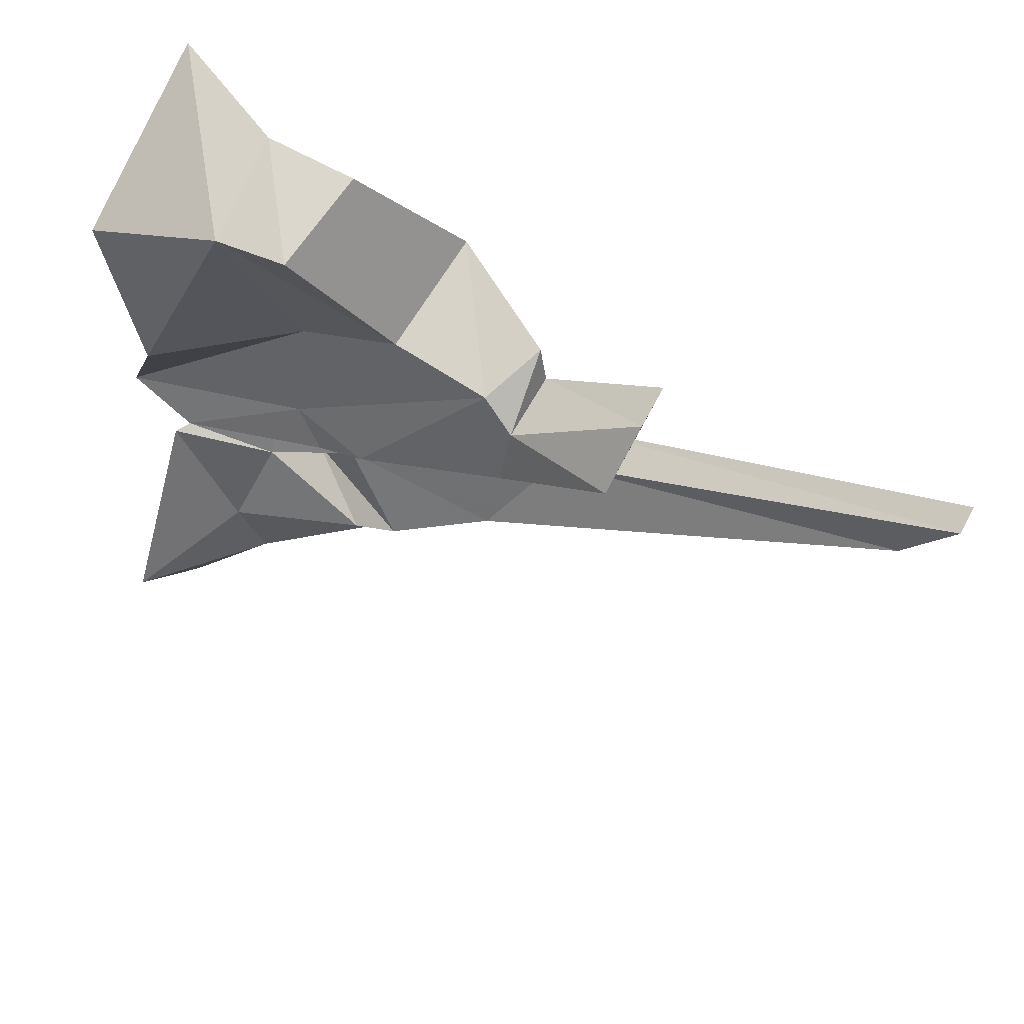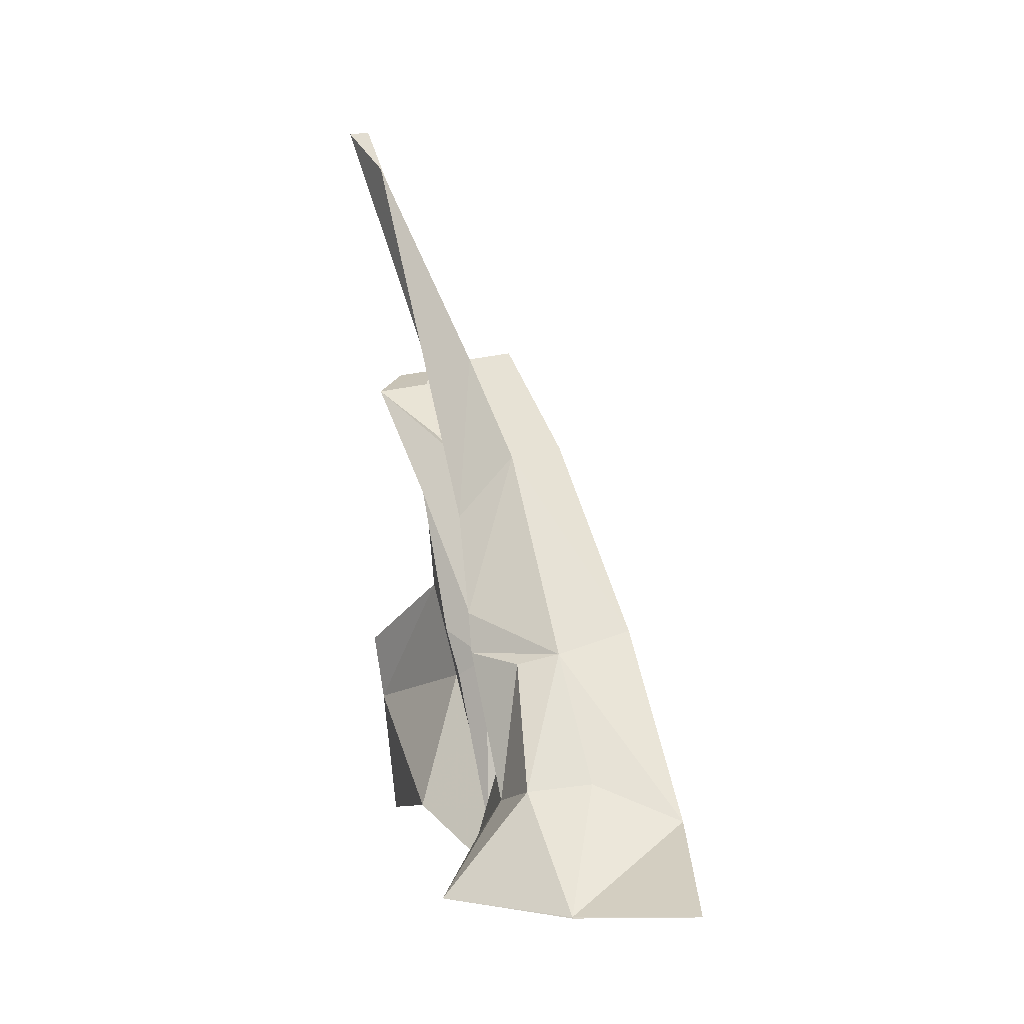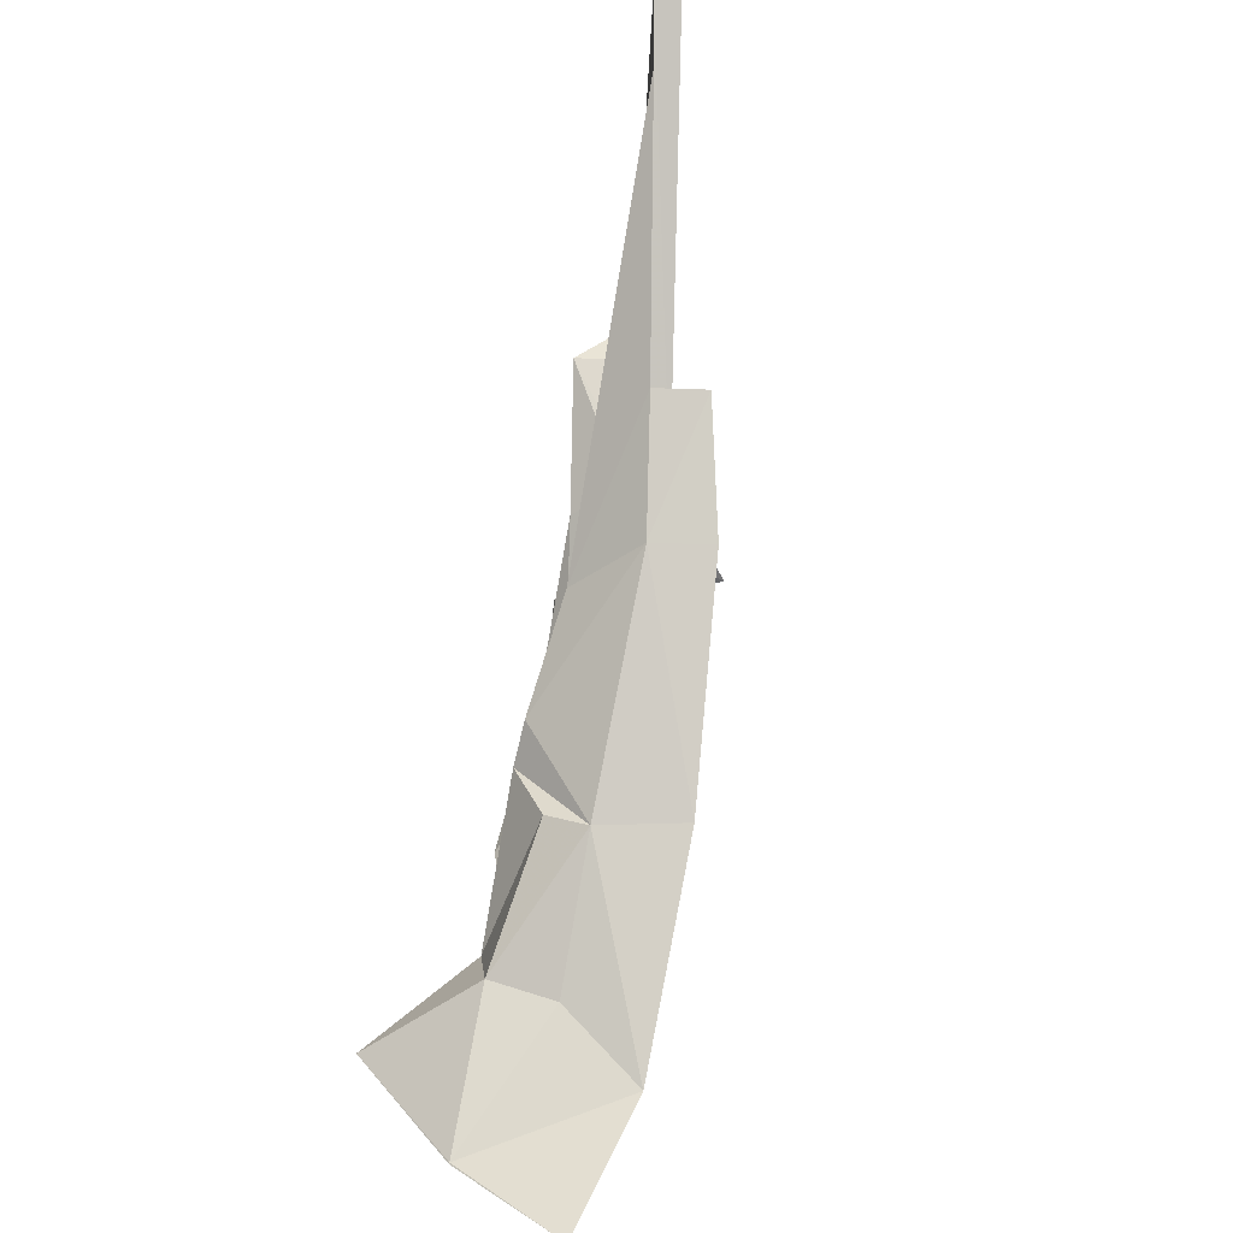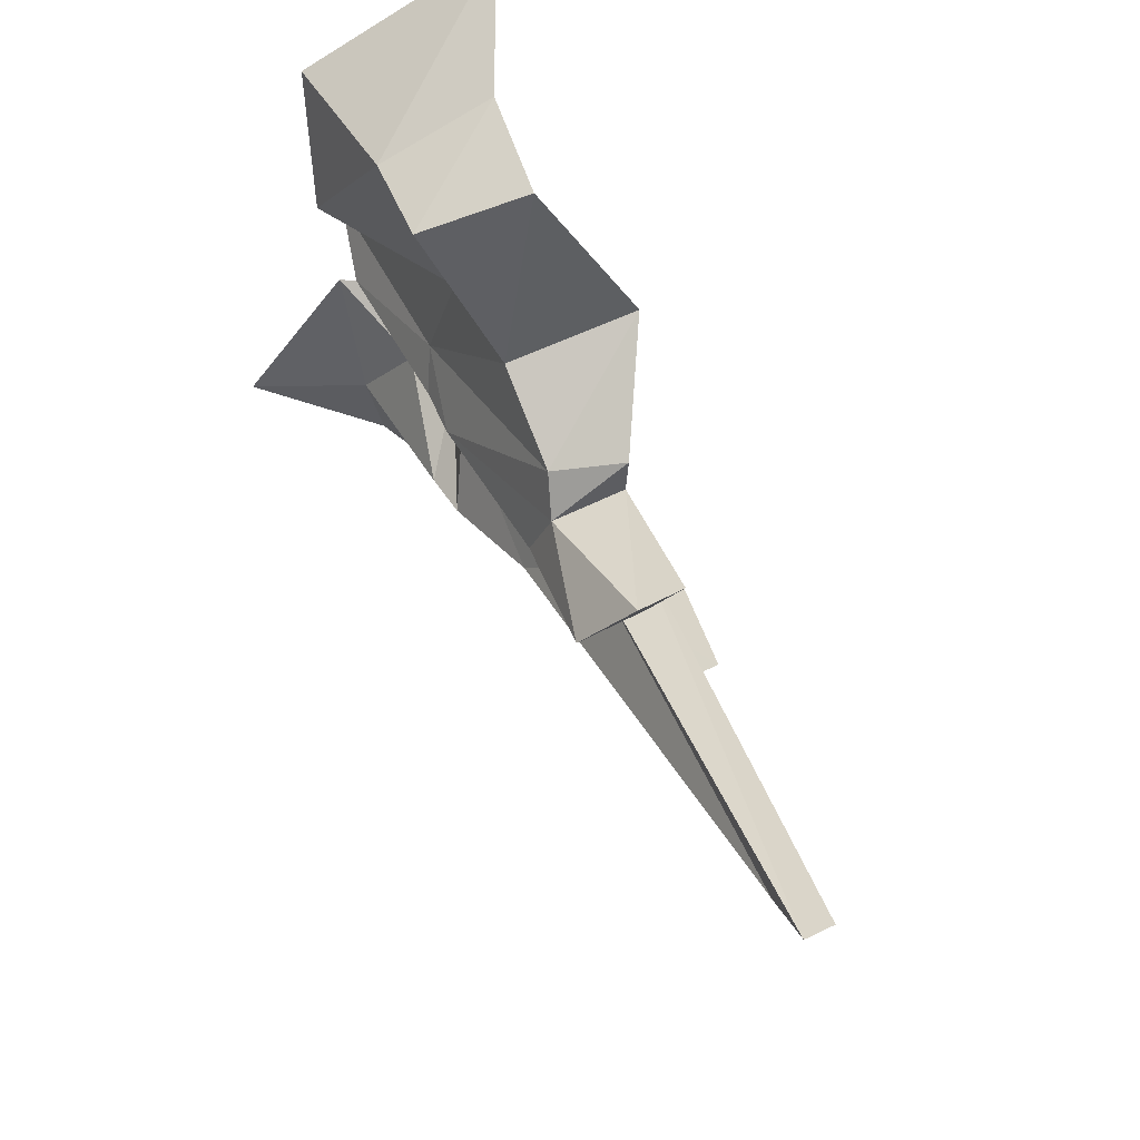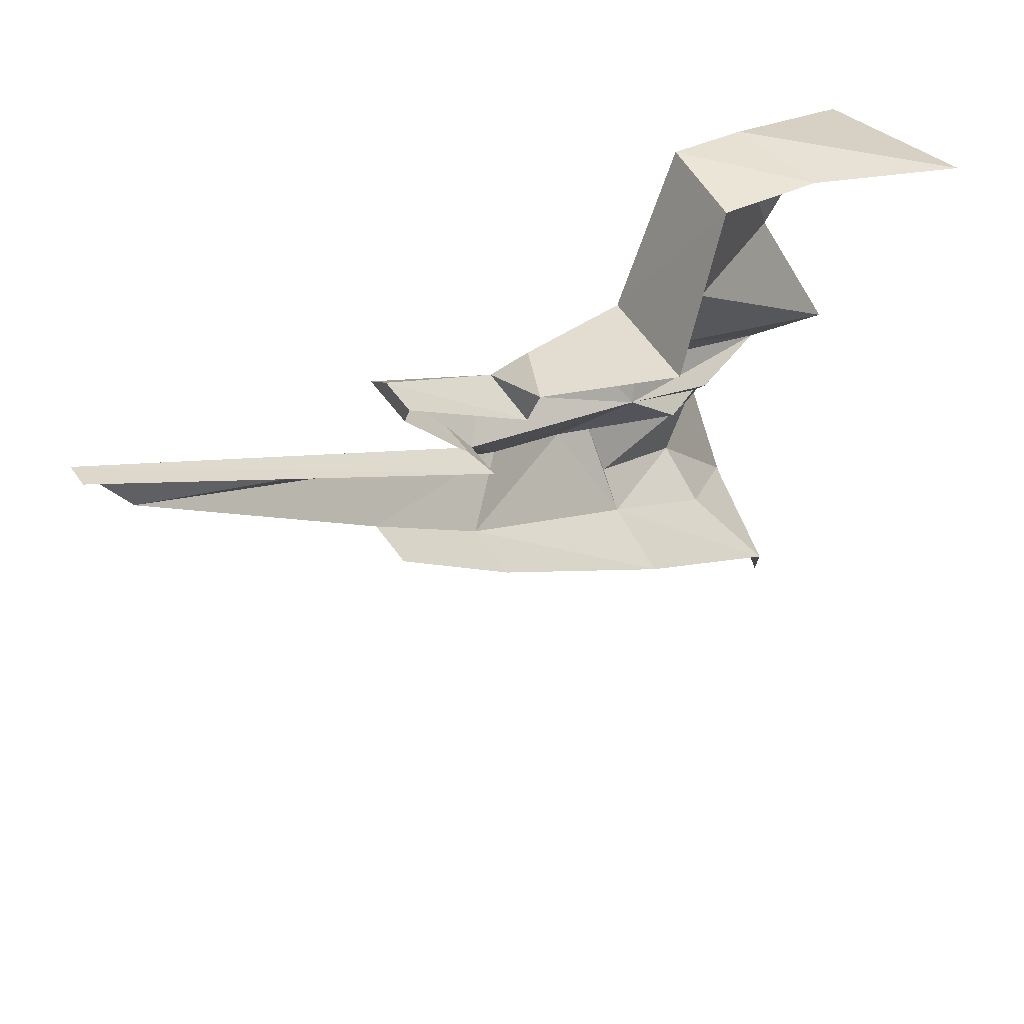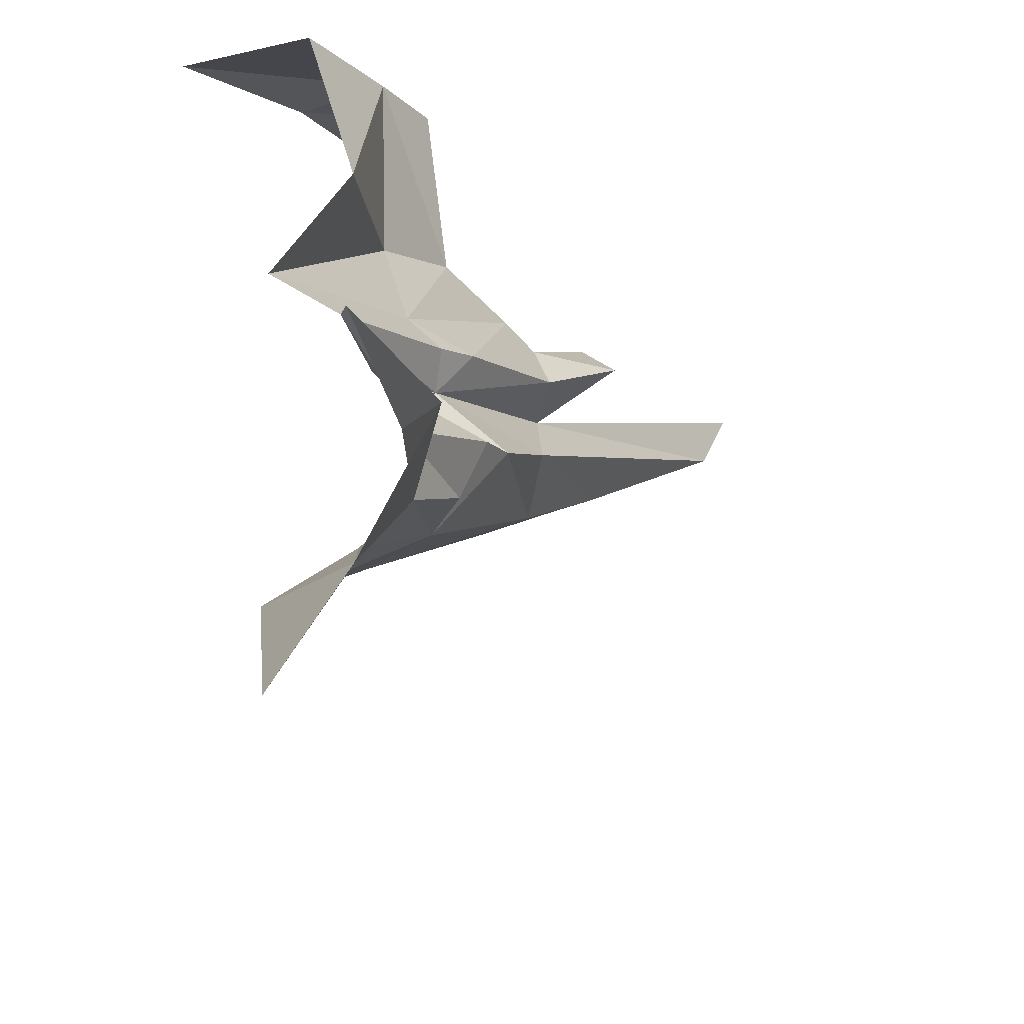
<metadata>
{"format":"obj","ext":"obj","renderer":"f3d","projection":"perspective","resolution":1024,"background":"white","views":[{"elev":63.3,"azim":112.9,"up":"+Z"},{"elev":8.1,"azim":155.4,"up":"+Y"},{"elev":-59.2,"azim":169.2,"up":"+Z"},{"elev":73.6,"azim":150.1,"up":"+Z"},{"elev":54.6,"azim":-127.5,"up":"+Z"},{"elev":-35.4,"azim":31.3,"up":"+Z"}]}
</metadata>
<code>
g polySurface613
v 21.34 -421.1 94.79
v 47.67 -320.5 -54.92
v 183.5 -433.5 -142
v -12.27 -277.3 72.17
v 44.98 -284.5 -145.1
v 46.55 -108.7 61.93
v -42.35 -208.4 92.17
v 42.66 -48.14 82.97
v -20.97 -141 154.9
v 5.292 -114.5 -22.61
v 2.327 -406.2 97.73
v -35.86 -277.4 106.9
v 57.4 -422.9 -326.7
v 57.4 -424.5 -328.3
v 183.5 -433.5 -142
v 44.98 -284.5 -145.1
v -84.28 -402.7 -456.8
v -160.3 -324.7 -262.1
v -46.97 -274 -181.5
v -51.4 -97.1 -54.45
v 5.292 -114.5 -22.61
v 46.55 -108.7 61.93
v 42.66 -48.14 82.97
v 47.67 -320.5 -54.92
v -120.8 117.4 467
v -11.92 119.2 409
v -34.27 71.68 443.6
v -109.7 130.7 415.9
v -20.97 -141 154.9
v 16.51 93.41 180
v 42.66 -48.14 82.97
v -40.57 175.3 317.4
v 13.05 663.1 533.3
v 24.43 727.2 654.9
v -101.1 181.1 325
v -12.49 730.8 661.8
v 42.66 -48.14 82.97
v -66.67 190.9 154.4
v -51.4 -97.1 -54.45
v 16.51 93.41 180
v -42.5 343.9 272.3
v -118.9 351.3 281.8
v -156.2 200.7 161.5
v 13.05 663.1 533.3
v -51.4 -97.1 -54.45
v -160.3 -324.7 -262.1
v -46.97 -274 -181.5
v -176.2 -70.96 -51.95
v -66.67 190.9 154.4
v -156.2 200.7 161.5
v -20.97 -141 154.9
v 18.11 114.9 333
v -40.57 175.3 317.4
v 18.87 -104.7 230.5
v 10.15 -175.1 199
v 45.34 278.9 458.9
v -26.07 207 376.2
v -46.06 287.7 471.1
v -86.64 212.8 383.7
v -101.1 181.1 325
v -85.05 305 548.1
v -24.48 299.2 540.5
v 2.327 -406.2 97.73
v -35.86 -277.4 106.9
v -35.06 -516.6 103.4
v -64.5 -220.4 384.9
v -19.46 -220.4 234.9
v 27.26 -429.5 321.7
v -19.39 -305 626.6
v -54.55 -69.72 462
v -10.12 -198.1 646.1
v -12.37 -497.5 549.2
v -34.27 71.68 443.6
v -34.27 71.68 443.6
v -225.2 -37.23 496
v -120.8 117.4 467
v -54.55 -69.72 462
v -152.7 -163.6 670.5
v -10.12 -198.1 646.1
v -175.7 -299.2 659.1
v -19.39 -305 626.6
v -19.46 -220.4 234.9
v 18.87 -104.7 230.5
v 10.15 -175.1 199
v -34.27 71.68 443.6
v 2.327 -406.2 97.73
v -35.06 -516.6 103.4
v -11.92 119.2 409
v 18.11 114.9 333
v 45.34 278.9 458.9
v -24.48 299.2 540.5
v -109.7 130.7 415.9
v -85.05 305 548.1
v -19.39 -305 626.6
v -273.2 -466.9 661.9
v -175.7 -299.2 659.1
v -12.37 -497.5 549.2
v -20.97 -141 154.9
v -12.27 -277.3 72.17
v -35.86 -277.4 106.9
v -20.97 -141 154.9
v -42.35 -208.4 92.17
v -12.27 -277.3 72.17
g polySurface613_0
f 3 2 1
f 2 4 1
f 5 2 3
f 2 6 4
f 6 7 4
f 7 6 8
f 9 7 8
f 5 10 2
f 11 1 4
f 12 11 4
f 15 14 13
f 13 16 15
f 13 14 17
f 18 13 17
f 18 19 13
f 19 16 13
f 19 20 16
f 20 21 16
f 22 21 20
f 23 22 20
f 21 22 24
f 27 26 25
f 26 28 25
f 31 30 29
f 30 32 29
f 30 33 32
f 33 34 32
f 32 34 35
f 34 36 35
f 39 38 37
f 38 40 37
f 38 41 40
f 42 41 38
f 43 42 38
f 41 44 40
f 47 46 45
f 46 48 45
f 45 48 49
f 48 50 49
f 53 52 51
f 52 54 51
f 55 51 54
f 52 53 56
f 53 57 56
f 58 56 57
f 59 58 57
f 59 57 53
f 60 59 53
f 58 61 56
f 61 62 56
f 51 55 63
f 64 51 63
f 67 66 65
f 66 68 65
f 66 69 68
f 66 70 69
f 66 67 70
f 70 71 69
f 69 72 68
f 67 73 70
f 76 75 74
f 75 77 74
f 75 78 77
f 78 79 77
f 79 78 80
f 81 79 80
f 84 83 82
f 83 85 82
f 84 82 86
f 82 87 86
f 88 85 83
f 89 88 83
f 89 90 88
f 90 91 88
f 88 91 92
f 91 93 92
f 96 95 94
f 95 97 94
f 100 99 98
f 103 102 101

</code>
